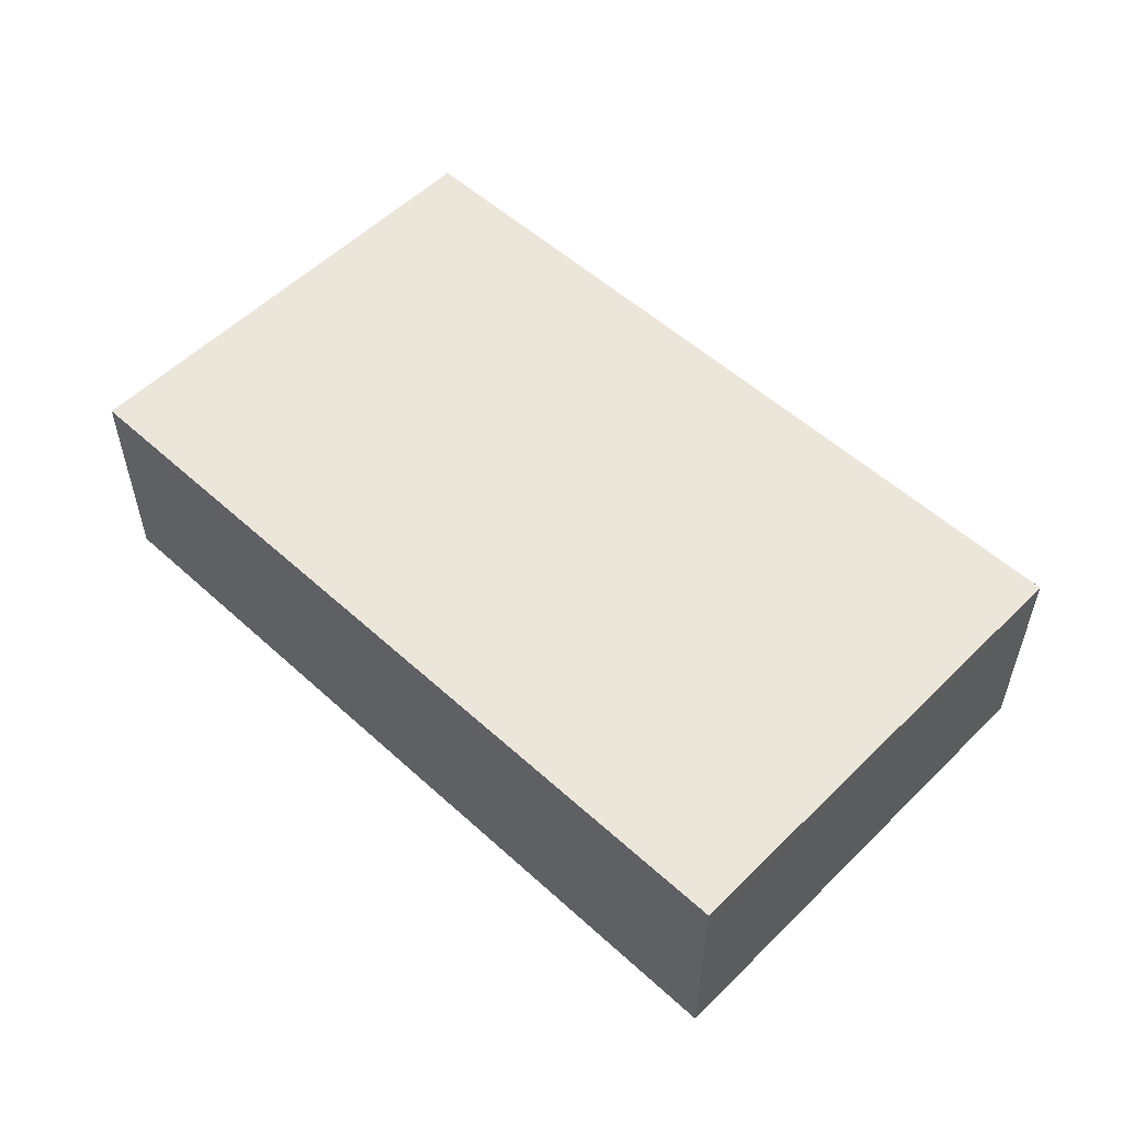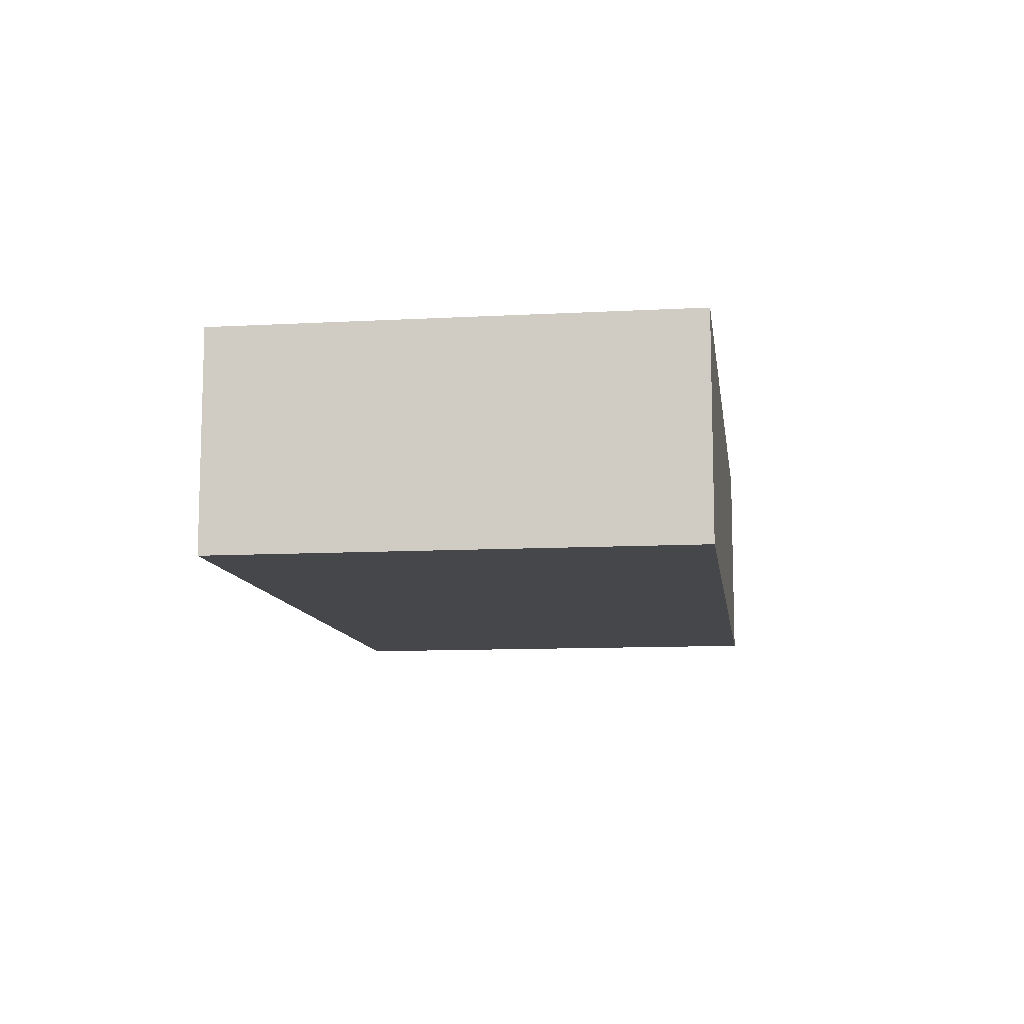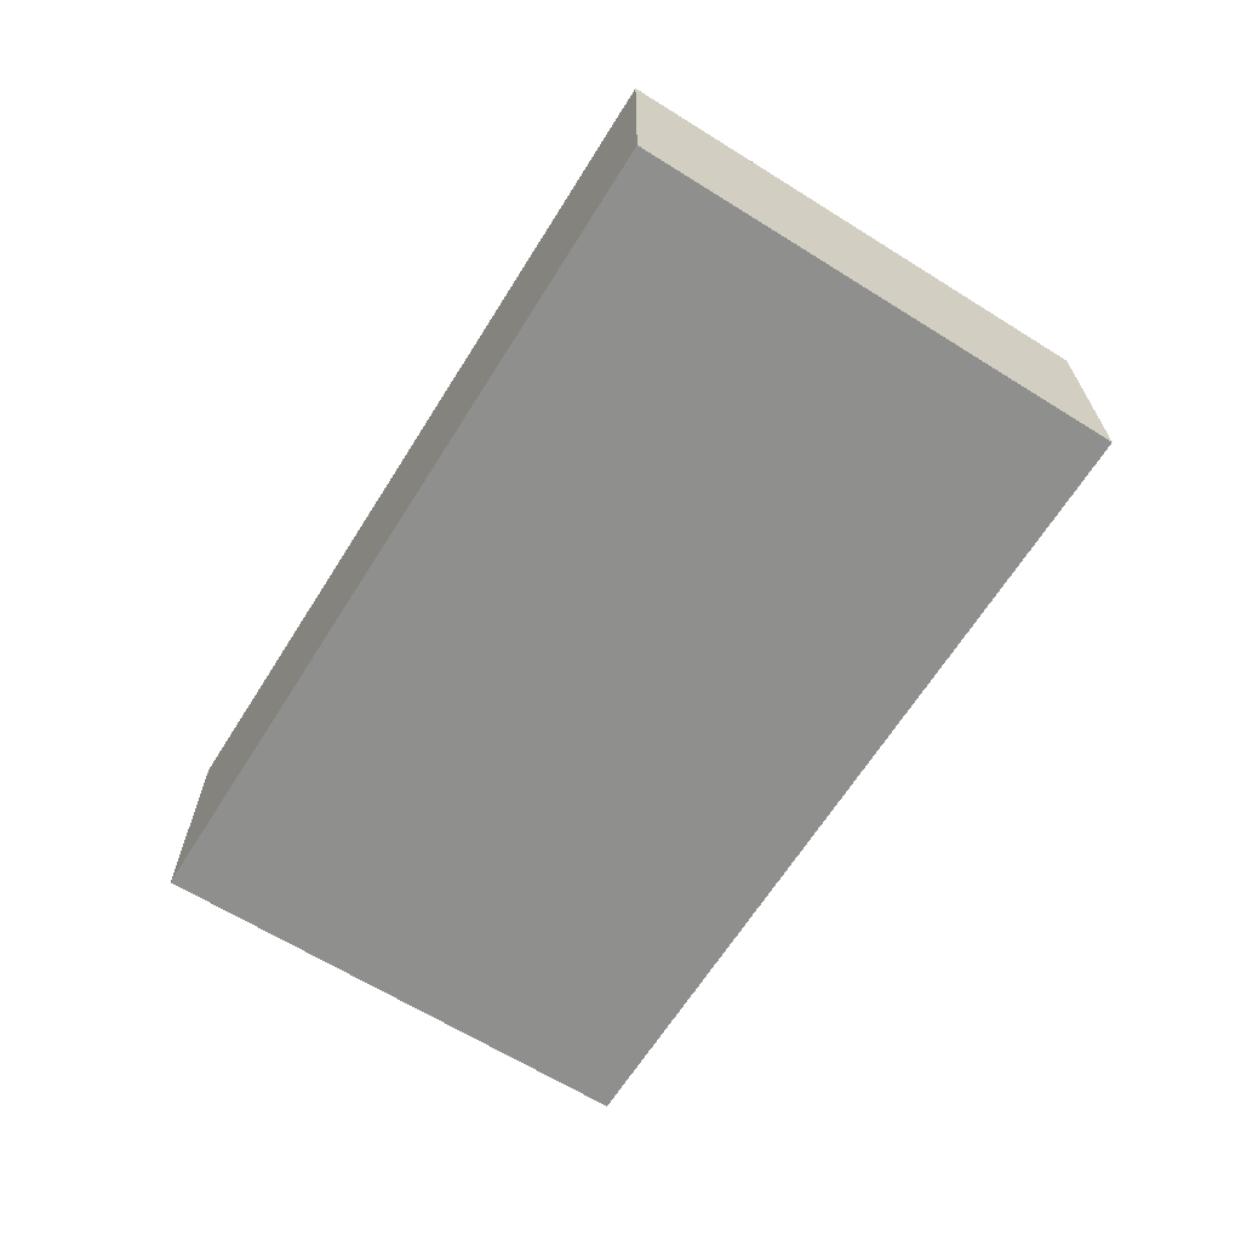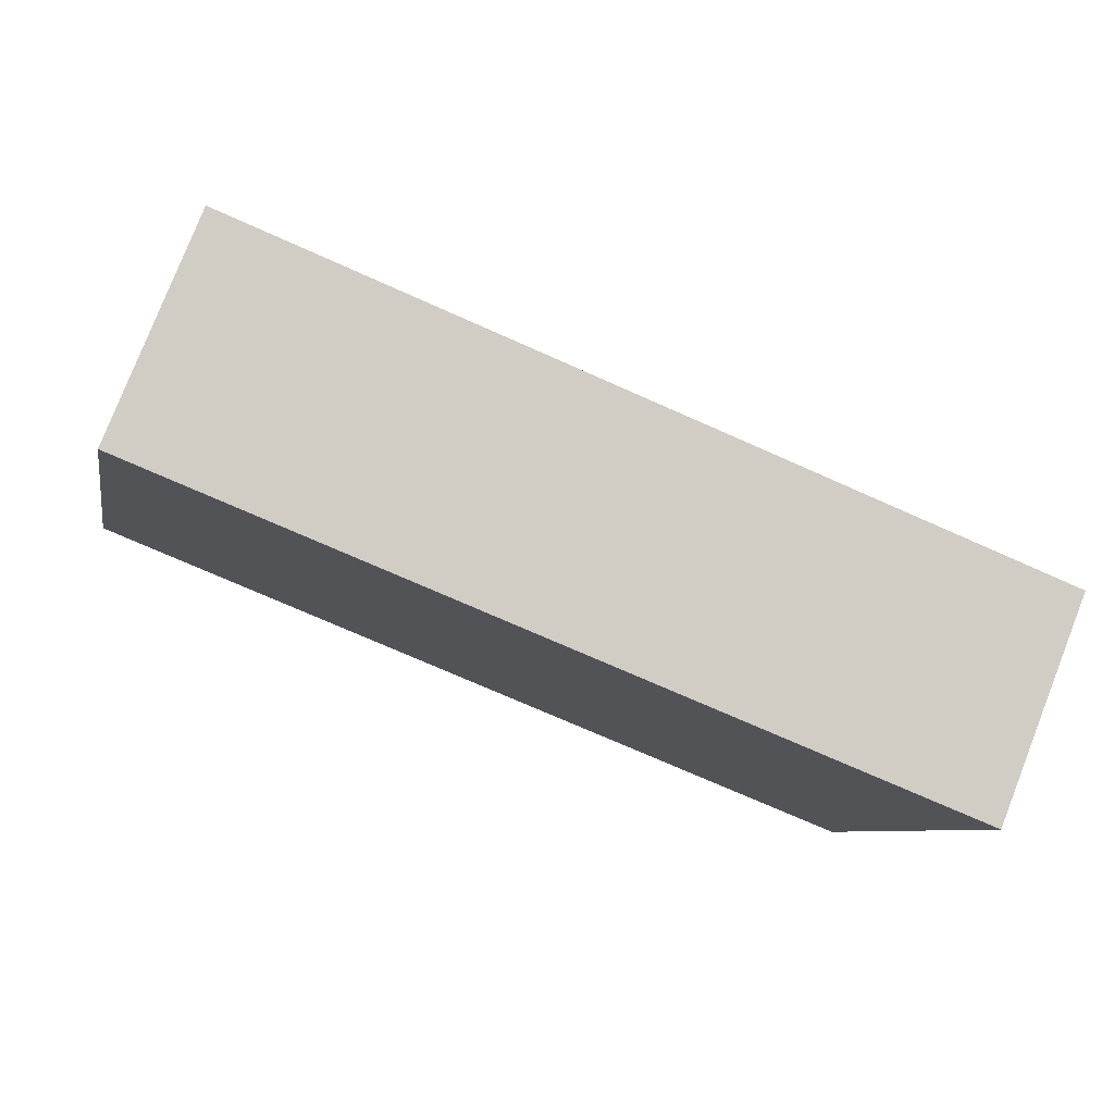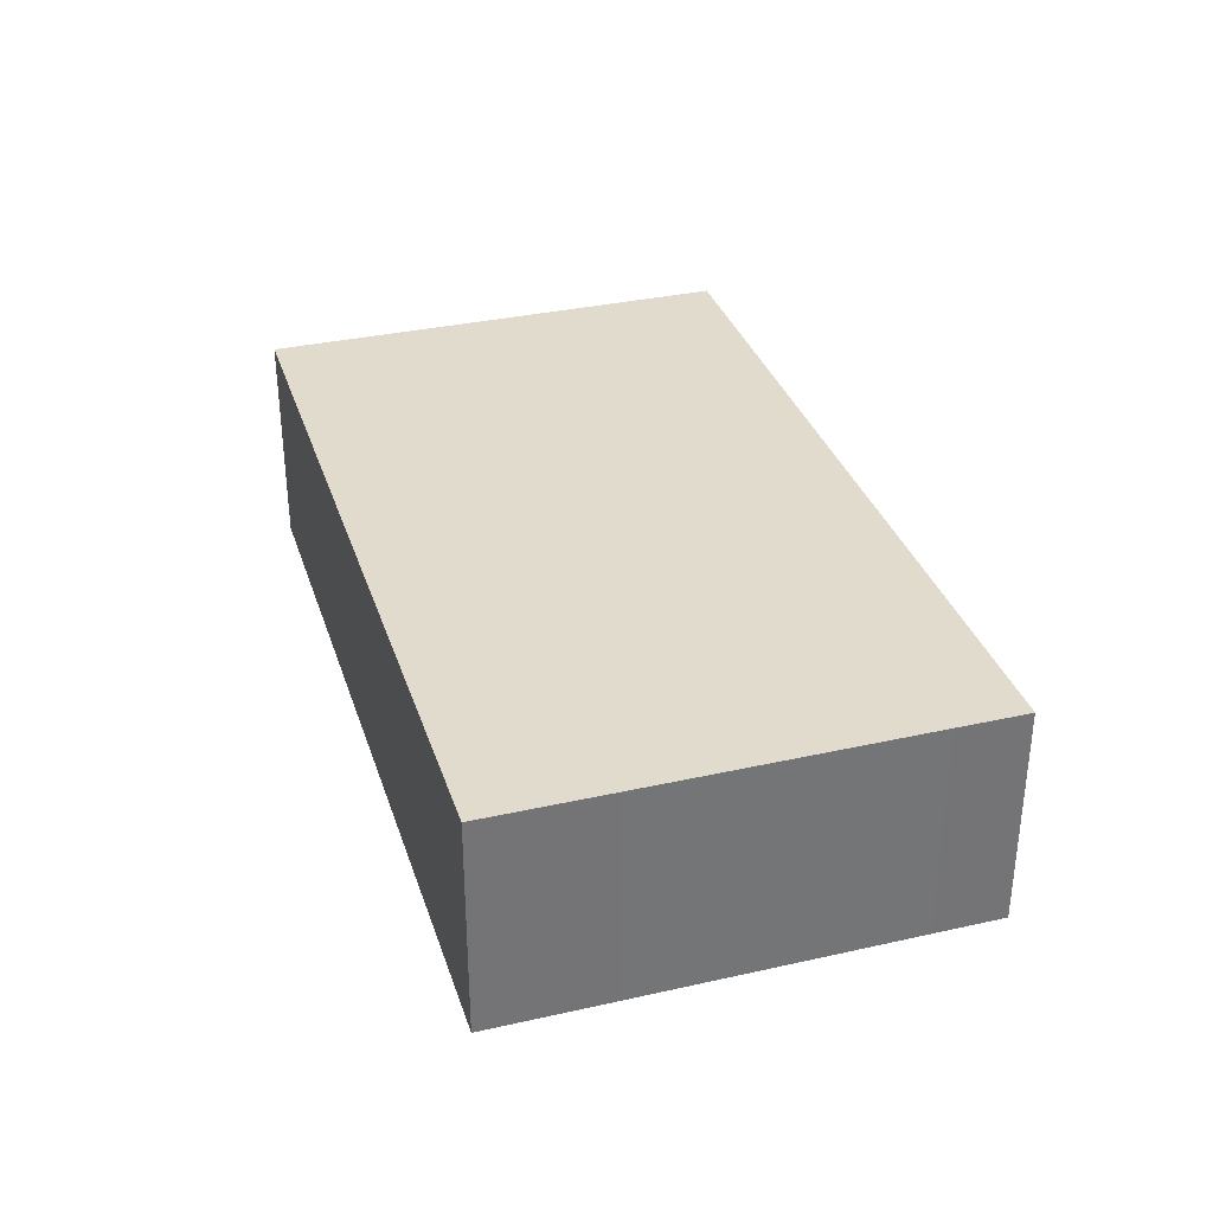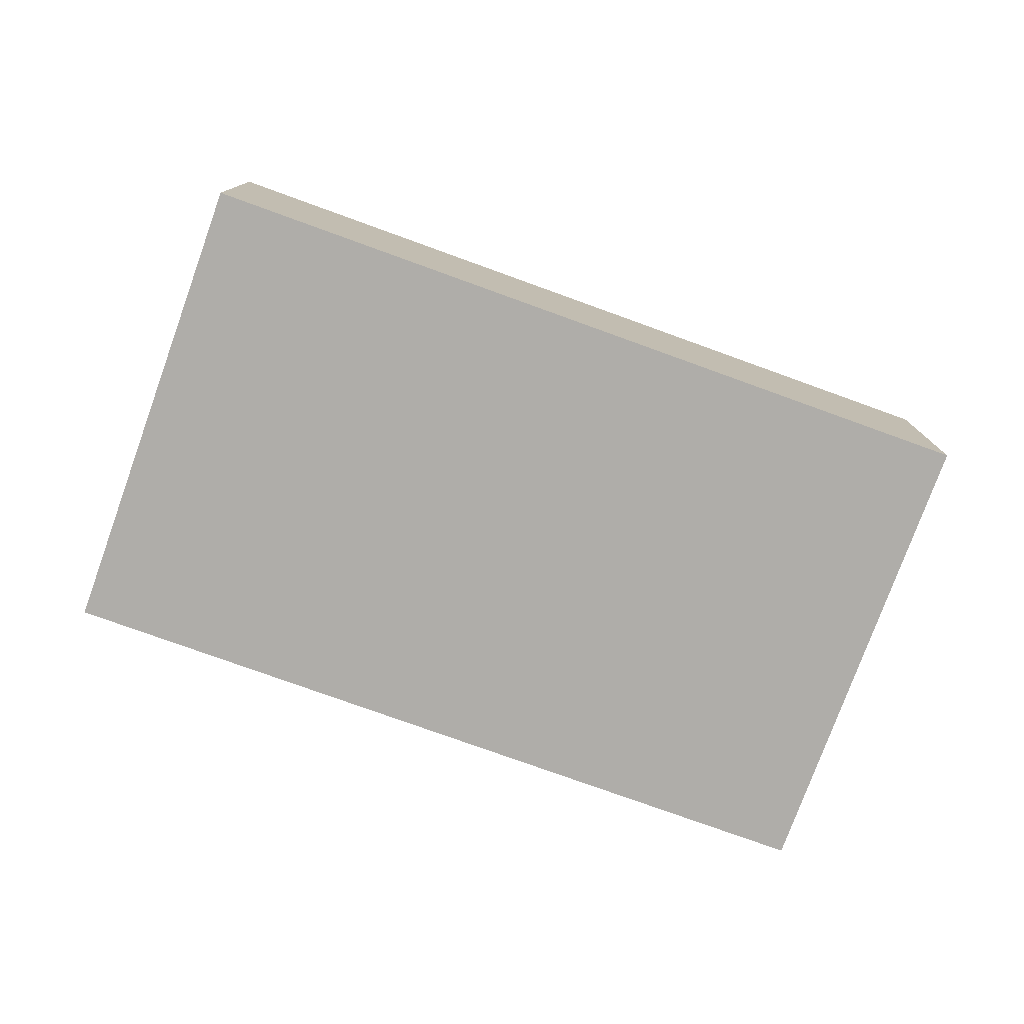
<metadata>
{"format":"obj","ext":"obj","renderer":"f3d","projection":"perspective","resolution":1024,"background":"white","views":[{"elev":54.4,"azim":32.6,"up":"+Y"},{"elev":-10.5,"azim":-93.5,"up":"+Y"},{"elev":-65.3,"azim":-133.4,"up":"+Y"},{"elev":78.8,"azim":-158.6,"up":"+Z"},{"elev":33.8,"azim":-118.3,"up":"+Y"},{"elev":-77.2,"azim":-31.2,"up":"+Y"}]}
</metadata>
<code>
v  0.548 1.76 -2.748
v  4.658 1.76 -2.968
v  0.749 1.76 -3.751
v  7.127 1.76 -2.474
v  6.375 1.76 1.277
v  0.113 1.76 -0.563
v  4.658 1.76 0.933
v  0 1.76 1.078e-16
v  6.375 -7.819e-17 1.277
v  7.127 1.515e-16 -2.474
v  4.658 1.817e-16 -2.968
v  0.749 2.297e-16 -3.751
v  0.548 1.683e-16 -2.748
v  0.113 3.447e-17 -0.563
v  0 0 0
v  4.658 -5.713e-17 0.933
g defaultobject
f 1 2 3
f 2 1 4
f 4 1 5
f 5 1 6
f 5 6 7
f 7 6 8
f 9 4 5
f 4 9 10
f 10 2 4
f 2 10 11
f 2 11 3
f 3 11 12
f 12 1 3
f 1 12 13
f 1 13 6
f 6 13 14
f 6 14 8
f 8 14 15
f 7 9 5
f 9 7 16
f 16 7 8
f 16 8 15
f 11 13 12
f 13 11 10
f 13 10 14
f 14 10 9
f 14 9 16
f 14 16 15

</code>
